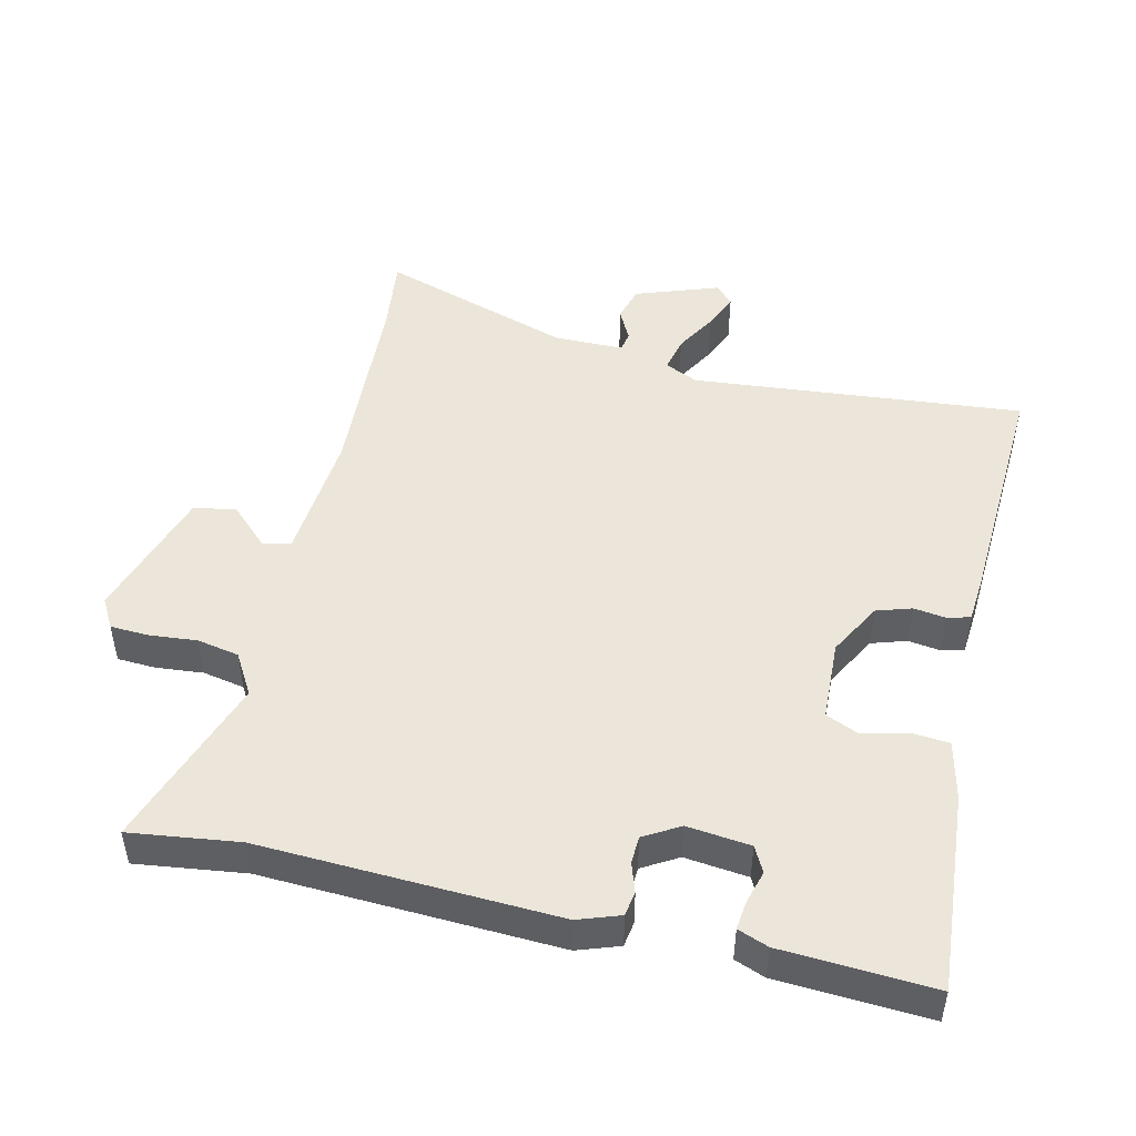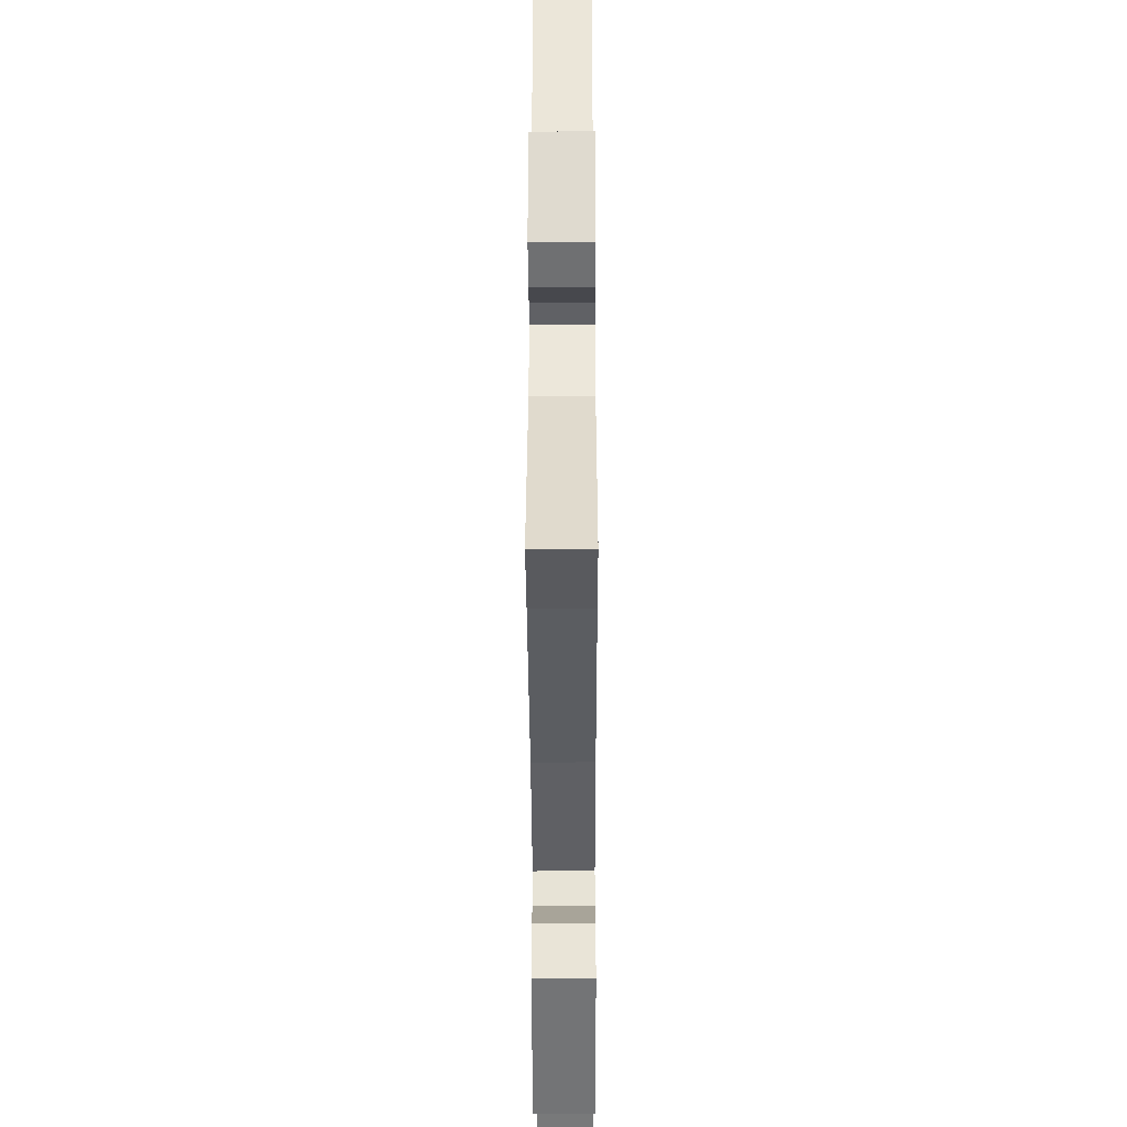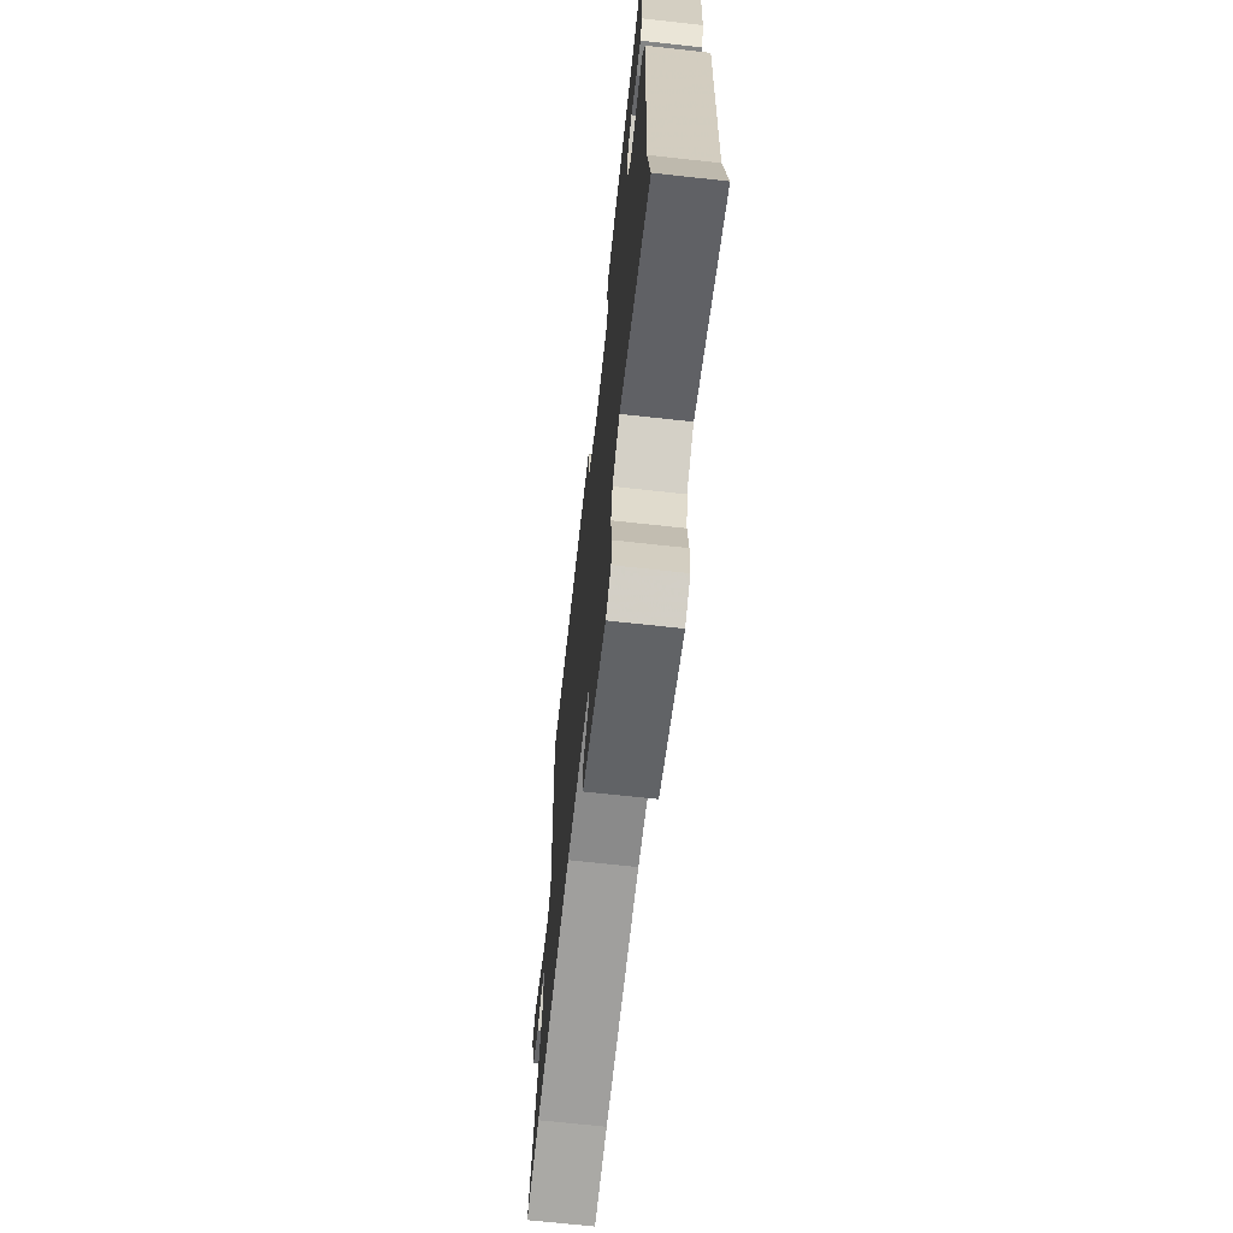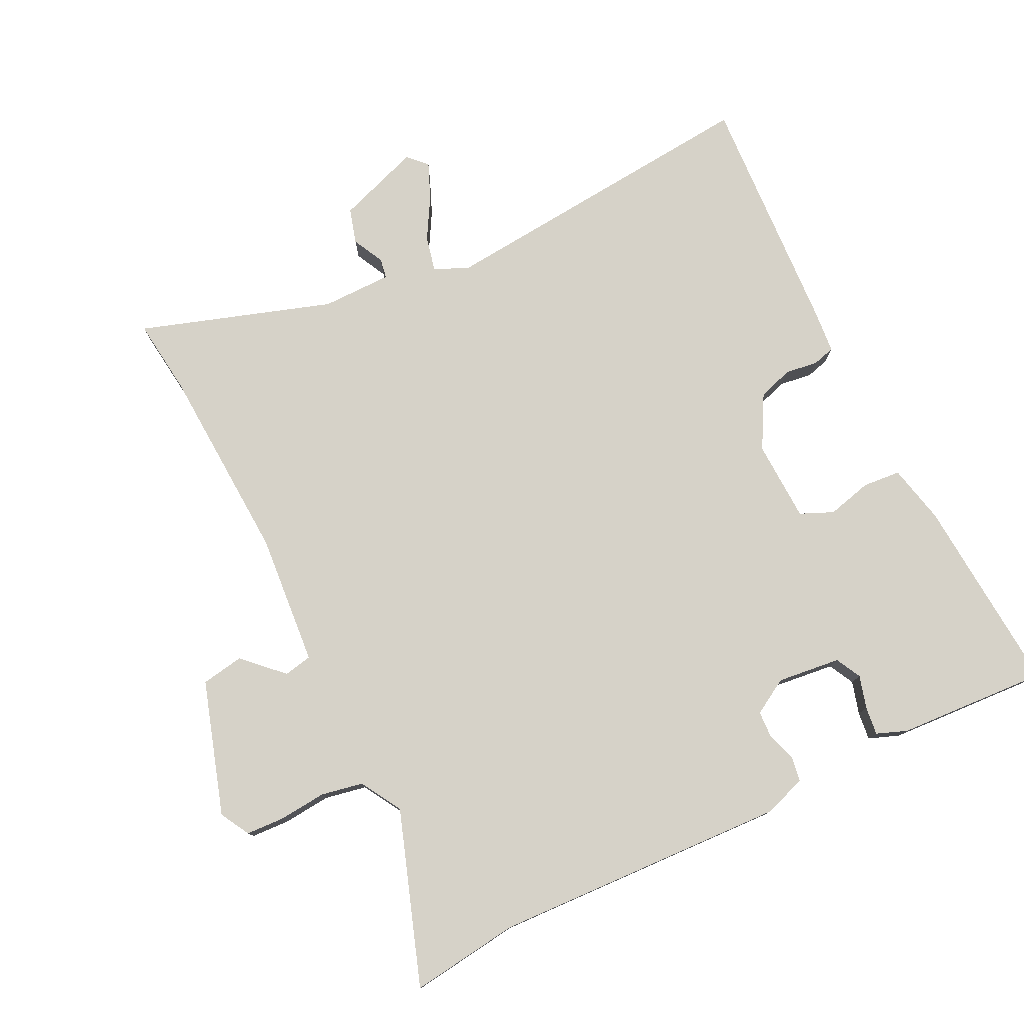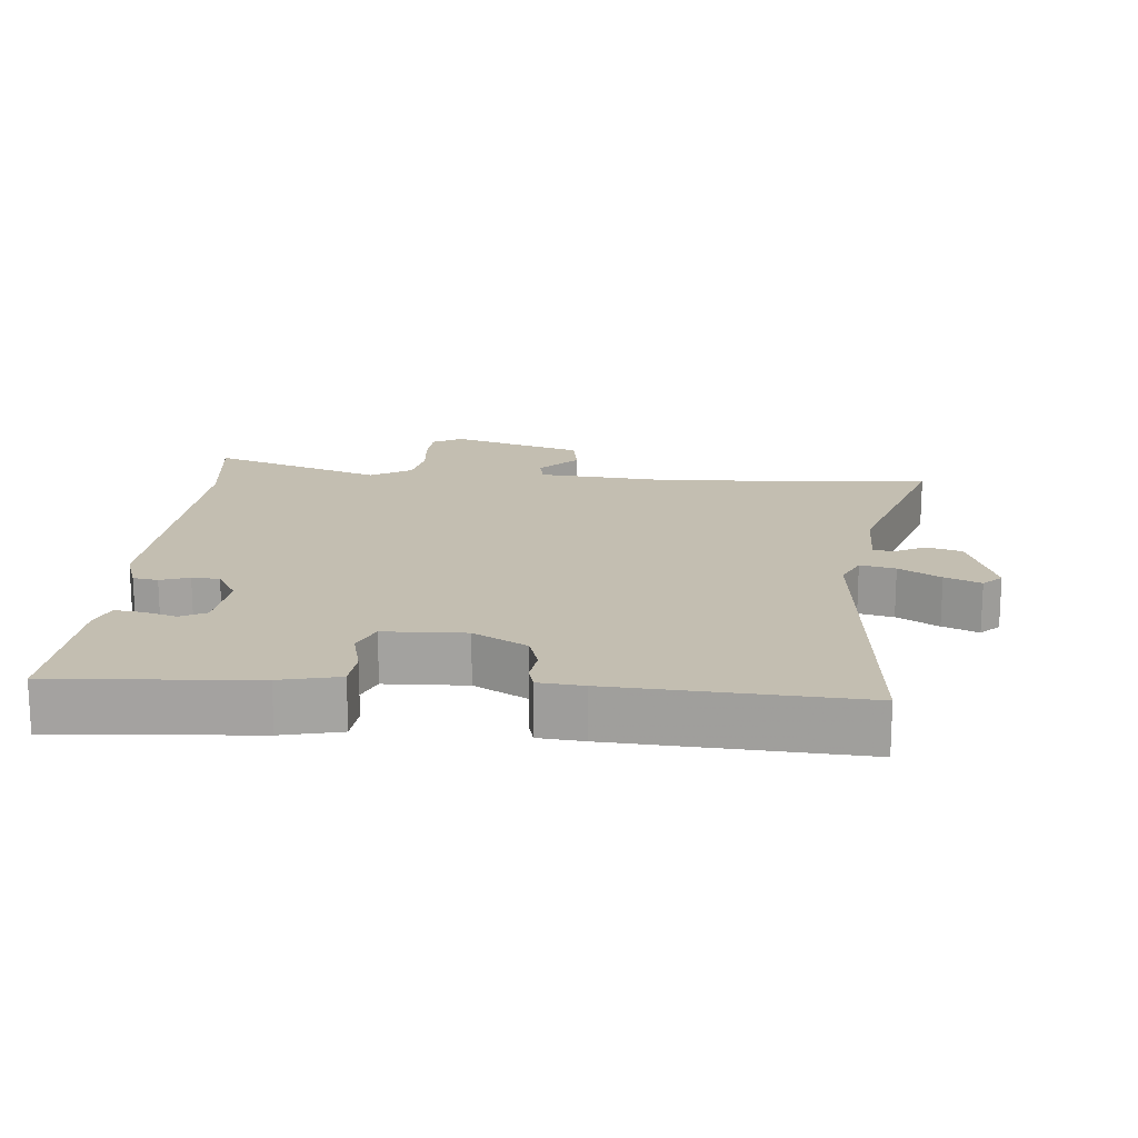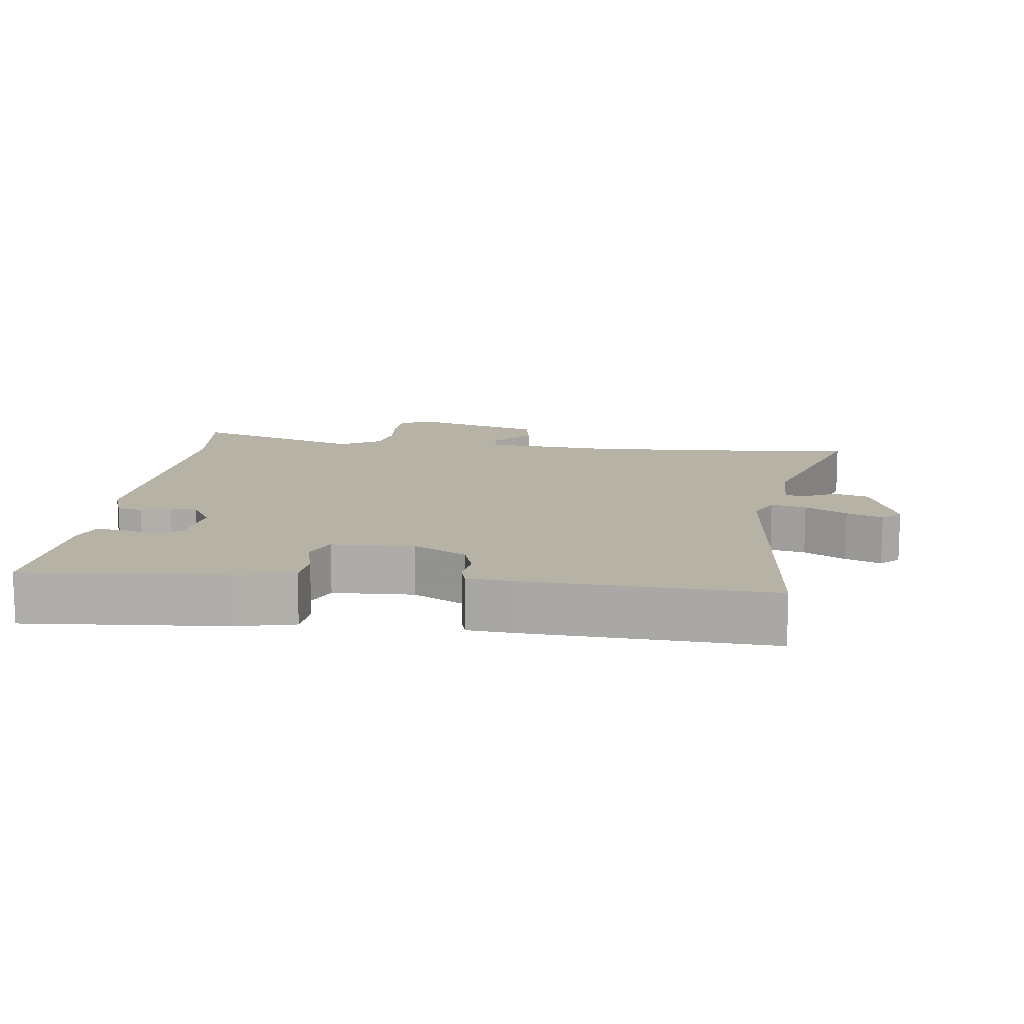
<metadata>
{"format":"obj","ext":"obj","renderer":"f3d","projection":"perspective","resolution":1024,"background":"white","views":[{"elev":48.4,"azim":-77.2,"up":"+Y"},{"elev":-38.4,"azim":90.2,"up":"+Z"},{"elev":-68.6,"azim":-96.3,"up":"+Z"},{"elev":77.9,"azim":-116.4,"up":"+Y"},{"elev":17.2,"azim":4.7,"up":"+Y"},{"elev":12.4,"azim":6.7,"up":"+Y"}]}
</metadata>
<code>
v 0.605 0.07 -0.512
v 0.494 0.07 -0.499
v 0.205 0.07 -0.485
v 0.013 0.07 -0.502
v 0.005 0.07 -0.543
v 0.059 0.07 -0.598
v 0.049 0.07 -0.66
v -0.145 0.07 -0.722
v -0.188 0.07 -0.698
v -0.191 0.07 -0.642
v -0.185 0.07 -0.573
v -0.197 0.07 -0.512
v -0.257 0.07 -0.477
v -0.508 0.07 -0.565
v -0.488 0.07 -0.406
v -0.509 0.07 0.023
v -0.488 0.07 0.084
v -0.452 0.07 0.09
v -0.41 0.07 0.076
v -0.37 0.07 0.078
v -0.34 0.07 0.13
v -0.351 0.07 0.222
v -0.388 0.07 0.241
v -0.436 0.07 0.227
v -0.477 0.07 0.222
v -0.494 0.07 0.266
v -0.508 0.07 0.486
v -0.219 0.07 0.466
v -0.133 0.07 0.447
v -0.128 0.07 0.392
v -0.144 0.07 0.327
v -0.123 0.07 0.279
v -0.005 0.07 0.275
v 0.072 0.07 0.318
v 0.088 0.07 0.369
v 0.081 0.07 0.416
v 0.09 0.07 0.449
v 0.155 0.07 0.455
v 0.509 0.07 0.476
v 0.467 0.07 -0.008
v 0.49 0.07 -0.056
v 0.541 0.07 -0.044
v 0.601 0.07 -0.009
v 0.653 0.07 0.013
v 0.68 0.07 -0.013
v 0.638 0.07 -0.134
v 0.587 0.07 -0.149
v 0.541 0.07 -0.126
v 0.512 0.07 -0.131
v 0.512 0.07 -0.233
v 0.605 0 -0.512
v 0.494 0 -0.499
v 0.205 0 -0.485
v 0.013 0 -0.502
v 0.005 0 -0.543
v 0.059 0 -0.598
v 0.049 0 -0.66
v -0.145 0 -0.722
v -0.188 0 -0.698
v -0.191 0 -0.642
v -0.185 0 -0.573
v -0.197 0 -0.512
v -0.257 0 -0.477
v -0.508 0 -0.565
v -0.488 0 -0.406
v -0.509 0 0.023
v -0.488 0 0.084
v -0.452 0 0.09
v -0.41 0 0.076
v -0.37 0 0.078
v -0.34 0 0.13
v -0.351 0 0.222
v -0.388 0 0.241
v -0.436 0 0.227
v -0.477 0 0.222
v -0.494 0 0.266
v -0.508 0 0.486
v -0.219 0 0.466
v -0.133 0 0.447
v -0.128 0 0.392
v -0.144 0 0.327
v -0.123 0 0.279
v -0.005 0 0.275
v 0.072 0 0.318
v 0.088 0 0.369
v 0.081 0 0.416
v 0.09 0 0.449
v 0.155 0 0.455
v 0.509 0 0.476
v 0.467 0 -0.008
v 0.49 0 -0.056
v 0.541 0 -0.044
v 0.601 0 -0.009
v 0.653 0 0.013
v 0.68 0 -0.013
v 0.638 0 -0.134
v 0.587 0 -0.149
v 0.541 0 -0.126
v 0.512 0 -0.131
v 0.512 0 -0.233
f 45 46 47 48
f 45 48 49
f 42 43 44 45
f 41 42 45 49
f 40 41 49 50
f 38 39 40
f 35 36 37 38
f 34 35 38 40
f 33 34 40 50
f 28 29 30 31
f 28 31 32
f 27 28 32
f 26 27 32
f 23 24 25 26
f 23 26 32 33
f 16 17 18 19
f 15 16 19 20
f 13 14 15 20
f 12 13 20 21
f 8 9 10 11
f 8 11 12
f 5 6 7 8
f 4 5 8 12
f 3 4 12 21
f 33 50 1 2
f 22 23 33
f 21 22 33
f 2 3 21 33
f 98 97 96 95
f 99 98 95
f 95 94 93 92
f 99 95 92 91
f 100 99 91 90
f 90 89 88
f 88 87 86 85
f 90 88 85 84
f 100 90 84 83
f 81 80 79 78
f 82 81 78
f 82 78 77
f 82 77 76
f 76 75 74 73
f 83 82 76 73
f 69 68 67 66
f 70 69 66 65
f 70 65 64 63
f 71 70 63 62
f 61 60 59 58
f 62 61 58
f 58 57 56 55
f 62 58 55 54
f 71 62 54 53
f 52 51 100 83
f 83 73 72
f 83 72 71
f 83 71 53 52
f 1 51 52 2
f 2 52 53 3
f 3 53 54 4
f 4 54 55 5
f 5 55 56 6
f 6 56 57 7
f 7 57 58 8
f 8 58 59 9
f 9 59 60 10
f 10 60 61 11
f 11 61 62 12
f 12 62 63 13
f 13 63 64 14
f 14 64 65 15
f 15 65 66 16
f 16 66 67 17
f 17 67 68 18
f 18 68 69 19
f 19 69 70 20
f 20 70 71 21
f 21 71 72 22
f 22 72 73 23
f 23 73 74 24
f 24 74 75 25
f 25 75 76 26
f 26 76 77 27
f 27 77 78 28
f 28 78 79 29
f 29 79 80 30
f 30 80 81 31
f 31 81 82 32
f 32 82 83 33
f 33 83 84 34
f 34 84 85 35
f 35 85 86 36
f 36 86 87 37
f 37 87 88 38
f 38 88 89 39
f 39 89 90 40
f 40 90 91 41
f 41 91 92 42
f 42 92 93 43
f 43 93 94 44
f 44 94 95 45
f 45 95 96 46
f 46 96 97 47
f 47 97 98 48
f 48 98 99 49
f 49 99 100 50
f 50 100 51 1

</code>
